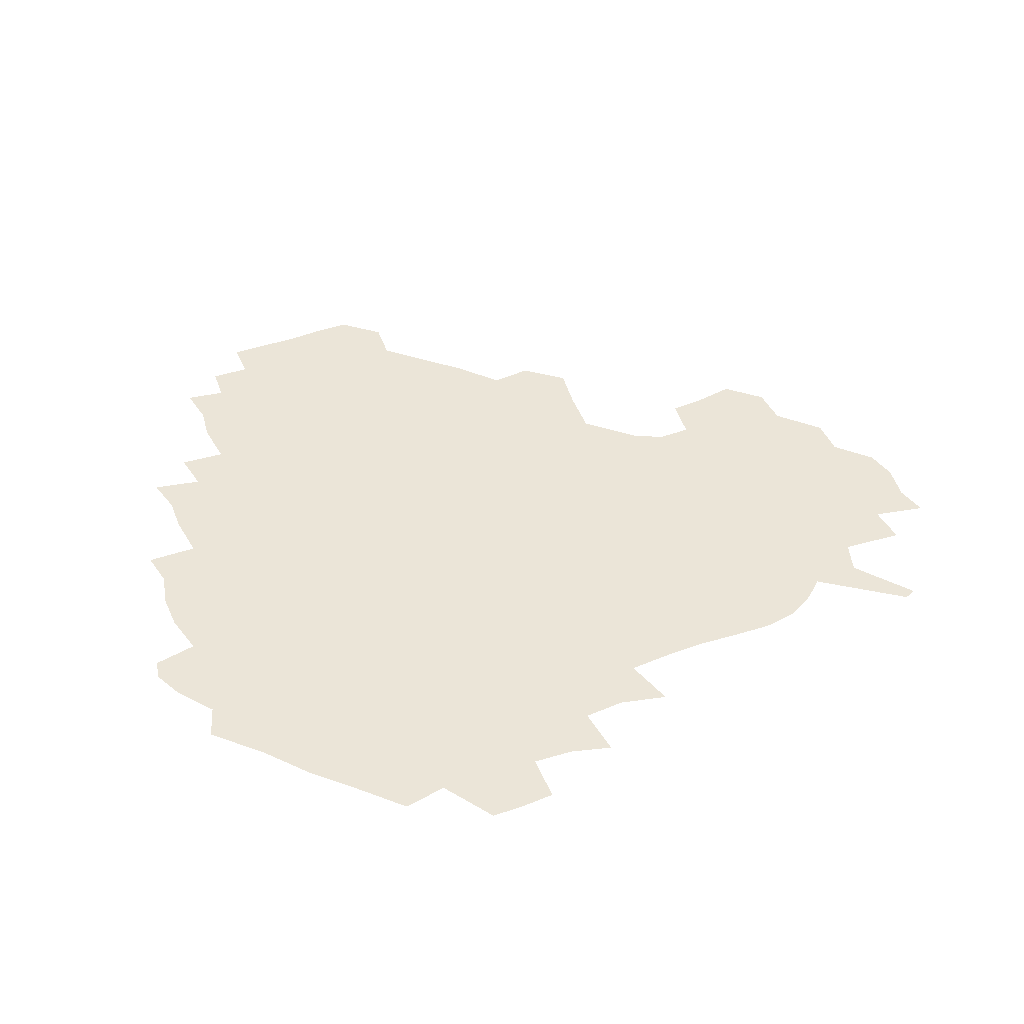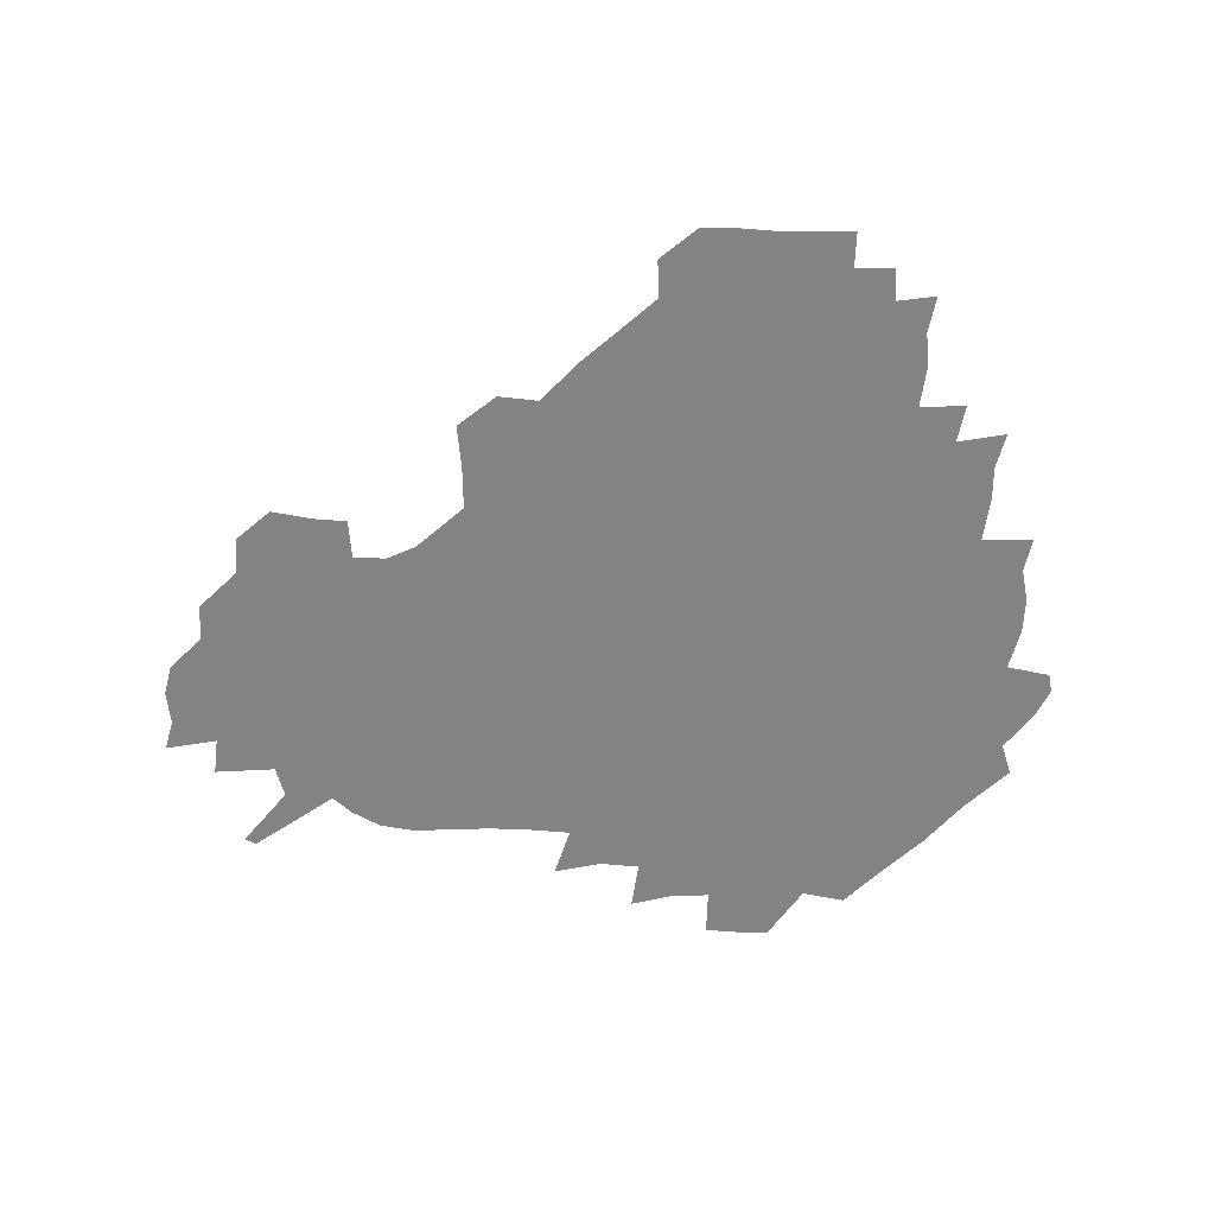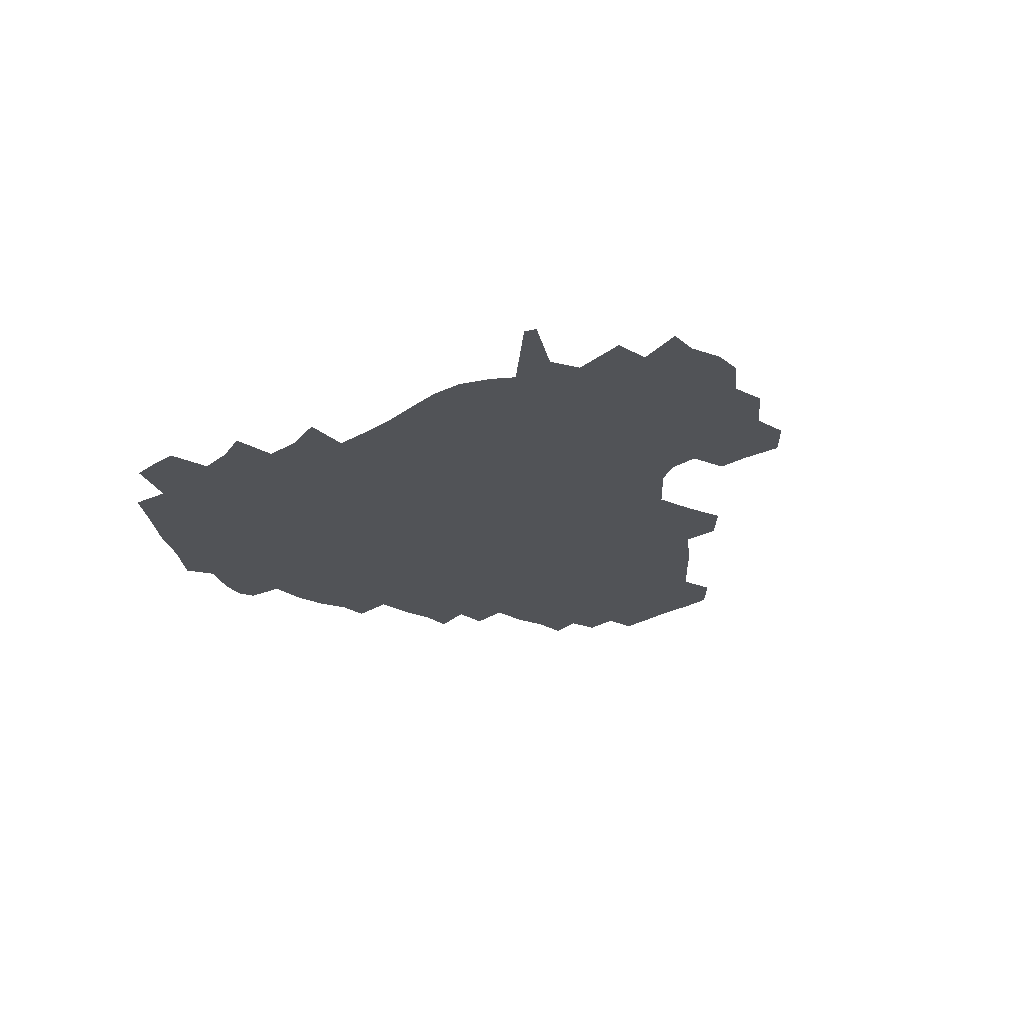
<metadata>
{"format":"obj","ext":"obj","renderer":"f3d","projection":"perspective","resolution":1024,"background":"white","views":[{"elev":45.7,"azim":-21.7,"up":"+Z"},{"elev":-61.0,"azim":179.1,"up":"+Z"},{"elev":-21.8,"azim":50.1,"up":"+Z"}]}
</metadata>
<code>
v 238.6 187.1 0
v 232.6 199.6 0
v 234.2 207.7 0
v 246.2 158 0
v 250.7 171.6 0
v 252.2 184.4 0
v 253.8 197.6 0
v 252.6 211.4 0
v 248.1 228.9 0
v 247.7 244.1 0
v 250.6 257.9 0
v 247.7 272.5 0
v 265.1 139.8 0
v 270.8 154.7 0
v 272.8 168.7 0
v 274.1 182.6 0
v 270.7 197.2 0
v 270.9 211.2 0
v 271.2 226 0
v 272.9 241 0
v 271.3 256.4 0
v 269.3 272.3 0
v 266.8 290.6 0
v 267 305.3 0
v 263.1 320.3 0
v 280.8 121.4 0
v 286 138.3 0
v 290.7 153.8 0
v 291.7 167.8 0
v 289.5 182.1 0
v 288.5 196.5 0
v 288.7 210.7 0
v 287 225.6 0
v 288.7 239.9 0
v 289.2 254.5 0
v 287.7 269.8 0
v 285.7 286.3 0
v 284.8 301.8 0
v 283.7 316.5 0
v 280.7 332.7 0
v 298.3 104.7 0
v 301.5 122.6 0
v 304.2 138.8 0
v 306 153.6 0
v 306.5 167.5 0
v 305.6 181.5 0
v 305.1 195.8 0
v 304.2 210.4 0
v 304.2 224.9 0
v 303.3 239.5 0
v 305 253.5 0
v 303.8 268.7 0
v 302.1 284.8 0
v 299.7 301.6 0
v 300.5 316 0
v 300 331.5 0
v 297.7 349.7 0
v 299.3 363.5 0
v 296.4 379.1 0
v 314.7 88.16 0
v 316.3 106.6 0
v 317.9 123.4 0
v 318.9 138.7 0
v 320.2 153.6 0
v 320.6 167.5 0
v 320.3 181.5 0
v 319.7 195.7 0
v 319.8 209.9 0
v 320.1 224.2 0
v 320 238.7 0
v 319 253.7 0
v 317.9 269.2 0
v 317.3 284.5 0
v 316.3 300.2 0
v 314.5 316.7 0
v 316.2 330.8 0
v 316.1 346.1 0
v 315.5 361.2 0
v 312.9 376.8 0
v 313.6 390.6 0
v 333.1 91.76 0
v 332.7 108.5 0
v 333.1 124.2 0
v 333.7 139.3 0
v 334 153.6 0
v 334.5 167.7 0
v 334.5 181.6 0
v 334.6 195.6 0
v 334 209.9 0
v 334.2 224.1 0
v 334.5 238.2 0
v 333.1 253.7 0
v 334.2 267.5 0
v 332.5 284 0
v 331.1 300.5 0
v 331.3 315.5 0
v 331.5 330.4 0
v 331 345.9 0
v 330.9 360.8 0
v 330.4 375.7 0
v 329.9 390.2 0
v 329.6 405.1 0
v 348 69.77 0
v 347.1 91.64 0
v 347.1 109 0
v 347.8 125.7 0
v 347.9 140 0
v 347.9 153.8 0
v 348.1 167.8 0
v 348.1 181.7 0
v 348.5 195.6 0
v 348.4 209.8 0
v 348.7 223.9 0
v 348.4 238.4 0
v 349 252.4 0
v 348.2 267.8 0
v 346.8 284.9 0
v 346.6 299.8 0
v 346.3 315.4 0
v 346.5 330.2 0
v 346.2 345.5 0
v 345.9 360.7 0
v 346.5 375 0
v 344.9 390.9 0
v 345.4 405.1 0
v 361.8 69.68 0
v 361.3 92.83 0
v 361.3 109.5 0
v 361.5 126.3 0
v 361.5 139.9 0
v 361.5 153.7 0
v 361.6 167.7 0
v 361.8 181.7 0
v 362 195.9 0
v 362.3 210 0
v 362.3 224.4 0
v 362.4 238.6 0
v 362.7 252.7 0
v 363 266.6 0
v 361.1 285.1 0
v 360.8 301.7 0
v 361.1 315.7 0
v 361 331.1 0
v 361.3 345.4 0
v 361 360.5 0
v 361.4 375 0
v 361 390.2 0
v 360.9 404.9 0
v 376 70.59 0
v 375.8 90.13 0
v 375.5 109.6 0
v 374.9 126.9 0
v 375.3 140 0
v 375.3 153.8 0
v 375.5 167.7 0
v 375.6 181.8 0
v 375.8 196 0
v 376.1 210.3 0
v 376.2 224.6 0
v 376.4 238.7 0
v 377.3 252.1 0
v 376.9 266.9 0
v 376.3 283 0
v 375.2 301.5 0
v 375.6 316.4 0
v 375.7 331.3 0
v 376.1 345.4 0
v 376.1 360.3 0
v 376.1 375.3 0
v 375.9 390.6 0
v 375.8 405.8 0
v 392.8 89.29 0
v 390.4 109.3 0
v 390.2 124.4 0
v 389.2 139.9 0
v 389 154.2 0
v 389.4 167.9 0
v 389.4 182.2 0
v 389.6 196.2 0
v 390.1 210.7 0
v 390.2 225 0
v 390.5 238.7 0
v 390.8 252.6 0
v 390.8 267.7 0
v 390.6 283.7 0
v 390.3 300 0
v 390 317.2 0
v 390.5 331.6 0
v 390.9 346.1 0
v 390.9 360.8 0
v 391 376.2 0
v 390.9 390.9 0
v 390.8 405.7 0
v 410.3 84.73 0
v 407.5 105.2 0
v 405.2 123.7 0
v 404 139.2 0
v 403.6 153.7 0
v 403 168.7 0
v 402.8 182.8 0
v 403.3 196.7 0
v 403.1 210.8 0
v 404 225 0
v 404.2 238.9 0
v 404.4 252.5 0
v 404.8 267 0
v 405.1 282.2 0
v 405.2 298.6 0
v 405.6 314.7 0
v 405.7 330.4 0
v 405.8 346.2 0
v 406.1 362.4 0
v 405.7 376.5 0
v 406.4 392.6 0
v 424.7 106.6 0
v 421.5 123.3 0
v 419.8 138.3 0
v 417.6 154.3 0
v 417.7 168.3 0
v 418 182.4 0
v 418.1 196.6 0
v 417.7 211 0
v 417.8 225.1 0
v 418.5 239.3 0
v 418 252.9 0
v 418.5 266.9 0
v 419.3 282.6 0
v 419.7 297.3 0
v 420.4 315.5 0
v 420.9 331.2 0
v 421.1 347.1 0
v 420.9 362.8 0
v 445 102.1 0
v 438.4 123.1 0
v 434.3 139.3 0
v 432.9 153.9 0
v 432.1 168.3 0
v 432.1 182.4 0
v 432.5 196.6 0
v 432.5 210.9 0
v 431.6 225.4 0
v 432 239.4 0
v 432.2 253.3 0
v 432.7 267.5 0
v 433.7 282.8 0
v 434.5 298.2 0
v 435.1 313.8 0
v 436.1 331.1 0
v 436.7 348.7 0
v 456.8 124.5 0
v 452.5 138.6 0
v 450.2 153 0
v 447.7 168.1 0
v 447.7 182 0
v 448.9 196.1 0
v 445.9 211.8 0
v 445.7 225.6 0
v 446 239.6 0
v 446.6 253.6 0
v 447.3 267.9 0
v 448.1 282.5 0
v 449.2 298 0
v 450.9 315.2 0
v 452.2 332 0
v 474.3 124.8 0
v 469.5 138.6 0
v 466.1 153.3 0
v 465.8 167 0
v 463.9 181.8 0
v 464.4 195.8 0
v 462.2 211.1 0
v 461 225.6 0
v 461.3 239.7 0
v 461.5 253.8 0
v 461.4 267.7 0
v 463.4 282.6 0
v 465.6 299.4 0
v 466.4 315.7 0
v 469.3 333.7 0
v 491.6 123.9 0
v 483.7 140 0
v 483.2 152.9 0
v 480.6 167.4 0
v 480.6 181.3 0
v 479 196 0
v 477.7 210.6 0
v 475.4 225.6 0
v 475.8 239.5 0
v 477.9 253.6 0
v 479.9 268.3 0
v 483.2 283.5 0
v 483.8 302.5 0
v 485.8 320.5 0
v 508 123.3 0
v 499.1 140.2 0
v 498.1 153.1 0
v 495.2 167.9 0
v 495 181.5 0
v 492.6 196.7 0
v 491.5 210.9 0
v 490.5 225 0
v 492.5 238.7 0
v 495.3 252.2 0
v 503.4 265.2 0
v 522.6 125.7 0
v 514.1 141.6 0
v 510.8 155.1 0
v 509.2 168.7 0
v 507.3 183 0
v 506 197.2 0
v 504.7 211 0
v 503 224.5 0
v 505.2 236.9 0
v 508.4 249.1 0
v 515.8 259.6 0
v 534.8 132.5 0
v 529.5 143.6 0
v 524.9 156.5 0
v 523.2 169.4 0
v 521.7 182.9 0
v 521.5 196.6 0
v 519.5 210.7 0
v 519.2 223.6 0
v 518.4 235.9 0
v 520.4 246.7 0
v 529.8 259.9 0
v 531.2 276.7 0
v 543.1 139.8 0
v 542.2 147.3 0
v 539.5 157.6 0
v 537.6 169.9 0
v 534.7 183.5 0
v 534.8 196.4 0
v 536.6 209.4 0
v 534.8 222.6 0
v 536.8 235.6 0
v 539 248.6 0
v 541.6 262.5 0
v 544.8 277.5 0
v 578 115 0
v 551.7 145.6 0
v 555.3 155.5 0
v 554 169.3 0
v 553.7 182.2 0
v 555.6 195.5 0
v 555.7 209.4 0
v 555.4 223.4 0
v 558.7 237.3 0
v 555.6 250.9 0
v 557.9 264.7 0
v 563 280.6 0
v 583 117.4 0
v 563.7 141.3 0
v 567.6 154.6 0
v 571 168.6 0
v 570 181.7 0
v 570.2 195 0
v 571.3 209.1 0
v 573.5 223.1 0
v 575.9 236.9 0
v 578.6 251.7 0
v 577.6 267.7 0
v 593.8 152.8 0
v 592.1 168.9 0
v 587.9 181.7 0
v 584.1 195 0
v 589.9 206.8 0
v 595.4 219.8 0
v 595.1 235.4 0
v 614.4 164.8 0
v 610.8 178 0
v 612.7 192.6 0
v 609.4 205.7 0
f 5 6 1
f 1 6 2
f 6 7 2
f 2 7 3
f 7 8 3
f 13 14 4
f 4 14 5
f 14 15 5
f 5 15 6
f 15 16 6
f 6 16 7
f 16 17 7
f 7 17 8
f 17 18 8
f 8 18 9
f 18 19 9
f 9 19 10
f 19 20 10
f 10 20 11
f 20 21 11
f 11 21 12
f 21 22 12
f 26 27 13
f 13 27 14
f 27 28 14
f 14 28 15
f 28 29 15
f 15 29 16
f 29 30 16
f 16 30 17
f 30 31 17
f 17 31 18
f 31 32 18
f 18 32 19
f 32 33 19
f 19 33 20
f 33 34 20
f 20 34 21
f 34 35 21
f 21 35 22
f 35 36 22
f 22 36 23
f 36 37 23
f 23 37 24
f 37 38 24
f 24 38 25
f 38 39 25
f 41 42 26
f 26 42 27
f 42 43 27
f 27 43 28
f 43 44 28
f 28 44 29
f 44 45 29
f 29 45 30
f 45 46 30
f 30 46 31
f 46 47 31
f 31 47 32
f 47 48 32
f 32 48 33
f 48 49 33
f 33 49 34
f 49 50 34
f 34 50 35
f 50 51 35
f 35 51 36
f 51 52 36
f 36 52 37
f 52 53 37
f 37 53 38
f 53 54 38
f 38 54 39
f 54 55 39
f 39 55 40
f 55 56 40
f 60 61 41
f 41 61 42
f 61 62 42
f 42 62 43
f 62 63 43
f 43 63 44
f 63 64 44
f 44 64 45
f 64 65 45
f 45 65 46
f 65 66 46
f 46 66 47
f 66 67 47
f 47 67 48
f 67 68 48
f 48 68 49
f 68 69 49
f 49 69 50
f 69 70 50
f 50 70 51
f 70 71 51
f 51 71 52
f 71 72 52
f 52 72 53
f 72 73 53
f 53 73 54
f 73 74 54
f 54 74 55
f 74 75 55
f 55 75 56
f 75 76 56
f 56 76 57
f 76 77 57
f 57 77 58
f 77 78 58
f 58 78 59
f 78 79 59
f 60 81 61
f 81 82 61
f 61 82 62
f 82 83 62
f 62 83 63
f 83 84 63
f 63 84 64
f 84 85 64
f 64 85 65
f 85 86 65
f 65 86 66
f 86 87 66
f 66 87 67
f 87 88 67
f 67 88 68
f 88 89 68
f 68 89 69
f 89 90 69
f 69 90 70
f 90 91 70
f 70 91 71
f 91 92 71
f 71 92 72
f 92 93 72
f 72 93 73
f 93 94 73
f 73 94 74
f 94 95 74
f 74 95 75
f 95 96 75
f 75 96 76
f 96 97 76
f 76 97 77
f 97 98 77
f 77 98 78
f 98 99 78
f 78 99 79
f 99 100 79
f 79 100 80
f 100 101 80
f 103 104 81
f 81 104 82
f 104 105 82
f 82 105 83
f 105 106 83
f 83 106 84
f 106 107 84
f 84 107 85
f 107 108 85
f 85 108 86
f 108 109 86
f 86 109 87
f 109 110 87
f 87 110 88
f 110 111 88
f 88 111 89
f 111 112 89
f 89 112 90
f 112 113 90
f 90 113 91
f 113 114 91
f 91 114 92
f 114 115 92
f 92 115 93
f 115 116 93
f 93 116 94
f 116 117 94
f 94 117 95
f 117 118 95
f 95 118 96
f 118 119 96
f 96 119 97
f 119 120 97
f 97 120 98
f 120 121 98
f 98 121 99
f 121 122 99
f 99 122 100
f 122 123 100
f 100 123 101
f 123 124 101
f 101 124 102
f 124 125 102
f 103 126 104
f 126 127 104
f 104 127 105
f 127 128 105
f 105 128 106
f 128 129 106
f 106 129 107
f 129 130 107
f 107 130 108
f 130 131 108
f 108 131 109
f 131 132 109
f 109 132 110
f 132 133 110
f 110 133 111
f 133 134 111
f 111 134 112
f 134 135 112
f 112 135 113
f 135 136 113
f 113 136 114
f 136 137 114
f 114 137 115
f 137 138 115
f 115 138 116
f 138 139 116
f 116 139 117
f 139 140 117
f 117 140 118
f 140 141 118
f 118 141 119
f 141 142 119
f 119 142 120
f 142 143 120
f 120 143 121
f 143 144 121
f 121 144 122
f 144 145 122
f 122 145 123
f 145 146 123
f 123 146 124
f 146 147 124
f 124 147 125
f 147 148 125
f 126 149 127
f 149 150 127
f 127 150 128
f 150 151 128
f 128 151 129
f 151 152 129
f 129 152 130
f 152 153 130
f 130 153 131
f 153 154 131
f 131 154 132
f 154 155 132
f 132 155 133
f 155 156 133
f 133 156 134
f 156 157 134
f 134 157 135
f 157 158 135
f 135 158 136
f 158 159 136
f 136 159 137
f 159 160 137
f 137 160 138
f 160 161 138
f 138 161 139
f 161 162 139
f 139 162 140
f 162 163 140
f 140 163 141
f 163 164 141
f 141 164 142
f 164 165 142
f 142 165 143
f 165 166 143
f 143 166 144
f 166 167 144
f 144 167 145
f 167 168 145
f 145 168 146
f 168 169 146
f 146 169 147
f 169 170 147
f 147 170 148
f 170 171 148
f 150 172 151
f 172 173 151
f 151 173 152
f 173 174 152
f 152 174 153
f 174 175 153
f 153 175 154
f 175 176 154
f 154 176 155
f 176 177 155
f 155 177 156
f 177 178 156
f 156 178 157
f 178 179 157
f 157 179 158
f 179 180 158
f 158 180 159
f 180 181 159
f 159 181 160
f 181 182 160
f 160 182 161
f 182 183 161
f 161 183 162
f 183 184 162
f 162 184 163
f 184 185 163
f 163 185 164
f 185 186 164
f 164 186 165
f 186 187 165
f 165 187 166
f 187 188 166
f 166 188 167
f 188 189 167
f 167 189 168
f 189 190 168
f 168 190 169
f 190 191 169
f 169 191 170
f 191 192 170
f 170 192 171
f 192 193 171
f 172 194 173
f 194 195 173
f 173 195 174
f 195 196 174
f 174 196 175
f 196 197 175
f 175 197 176
f 197 198 176
f 176 198 177
f 198 199 177
f 177 199 178
f 199 200 178
f 178 200 179
f 200 201 179
f 179 201 180
f 201 202 180
f 180 202 181
f 202 203 181
f 181 203 182
f 203 204 182
f 182 204 183
f 204 205 183
f 183 205 184
f 205 206 184
f 184 206 185
f 206 207 185
f 185 207 186
f 207 208 186
f 186 208 187
f 208 209 187
f 187 209 188
f 209 210 188
f 188 210 189
f 210 211 189
f 189 211 190
f 211 212 190
f 190 212 191
f 212 213 191
f 191 213 192
f 213 214 192
f 192 214 193
f 195 215 196
f 215 216 196
f 196 216 197
f 216 217 197
f 197 217 198
f 217 218 198
f 198 218 199
f 218 219 199
f 199 219 200
f 219 220 200
f 200 220 201
f 220 221 201
f 201 221 202
f 221 222 202
f 202 222 203
f 222 223 203
f 203 223 204
f 223 224 204
f 204 224 205
f 224 225 205
f 205 225 206
f 225 226 206
f 206 226 207
f 226 227 207
f 207 227 208
f 227 228 208
f 208 228 209
f 228 229 209
f 209 229 210
f 229 230 210
f 210 230 211
f 230 231 211
f 211 231 212
f 231 232 212
f 212 232 213
f 215 233 216
f 233 234 216
f 216 234 217
f 234 235 217
f 217 235 218
f 235 236 218
f 218 236 219
f 236 237 219
f 219 237 220
f 237 238 220
f 220 238 221
f 238 239 221
f 221 239 222
f 239 240 222
f 222 240 223
f 240 241 223
f 223 241 224
f 241 242 224
f 224 242 225
f 242 243 225
f 225 243 226
f 243 244 226
f 226 244 227
f 244 245 227
f 227 245 228
f 245 246 228
f 228 246 229
f 246 247 229
f 229 247 230
f 247 248 230
f 230 248 231
f 248 249 231
f 231 249 232
f 234 250 235
f 250 251 235
f 235 251 236
f 251 252 236
f 236 252 237
f 252 253 237
f 237 253 238
f 253 254 238
f 238 254 239
f 254 255 239
f 239 255 240
f 255 256 240
f 240 256 241
f 256 257 241
f 241 257 242
f 257 258 242
f 242 258 243
f 258 259 243
f 243 259 244
f 259 260 244
f 244 260 245
f 260 261 245
f 245 261 246
f 261 262 246
f 246 262 247
f 262 263 247
f 247 263 248
f 263 264 248
f 248 264 249
f 250 265 251
f 265 266 251
f 251 266 252
f 266 267 252
f 252 267 253
f 267 268 253
f 253 268 254
f 268 269 254
f 254 269 255
f 269 270 255
f 255 270 256
f 270 271 256
f 256 271 257
f 271 272 257
f 257 272 258
f 272 273 258
f 258 273 259
f 273 274 259
f 259 274 260
f 274 275 260
f 260 275 261
f 275 276 261
f 261 276 262
f 276 277 262
f 262 277 263
f 277 278 263
f 263 278 264
f 278 279 264
f 265 280 266
f 280 281 266
f 266 281 267
f 281 282 267
f 267 282 268
f 282 283 268
f 268 283 269
f 283 284 269
f 269 284 270
f 284 285 270
f 270 285 271
f 285 286 271
f 271 286 272
f 286 287 272
f 272 287 273
f 287 288 273
f 273 288 274
f 288 289 274
f 274 289 275
f 289 290 275
f 275 290 276
f 290 291 276
f 276 291 277
f 291 292 277
f 277 292 278
f 292 293 278
f 278 293 279
f 280 294 281
f 294 295 281
f 281 295 282
f 295 296 282
f 282 296 283
f 296 297 283
f 283 297 284
f 297 298 284
f 284 298 285
f 298 299 285
f 285 299 286
f 299 300 286
f 286 300 287
f 300 301 287
f 287 301 288
f 301 302 288
f 288 302 289
f 302 303 289
f 289 303 290
f 303 304 290
f 290 304 291
f 294 305 295
f 305 306 295
f 295 306 296
f 306 307 296
f 296 307 297
f 307 308 297
f 297 308 298
f 308 309 298
f 298 309 299
f 309 310 299
f 299 310 300
f 310 311 300
f 300 311 301
f 311 312 301
f 301 312 302
f 312 313 302
f 302 313 303
f 313 314 303
f 303 314 304
f 314 315 304
f 305 316 306
f 316 317 306
f 306 317 307
f 317 318 307
f 307 318 308
f 318 319 308
f 308 319 309
f 319 320 309
f 309 320 310
f 320 321 310
f 310 321 311
f 321 322 311
f 311 322 312
f 322 323 312
f 312 323 313
f 323 324 313
f 313 324 314
f 324 325 314
f 314 325 315
f 325 326 315
f 316 328 317
f 328 329 317
f 317 329 318
f 329 330 318
f 318 330 319
f 330 331 319
f 319 331 320
f 331 332 320
f 320 332 321
f 332 333 321
f 321 333 322
f 333 334 322
f 322 334 323
f 334 335 323
f 323 335 324
f 335 336 324
f 324 336 325
f 336 337 325
f 325 337 326
f 337 338 326
f 326 338 327
f 338 339 327
f 328 340 329
f 340 341 329
f 329 341 330
f 341 342 330
f 330 342 331
f 342 343 331
f 331 343 332
f 343 344 332
f 332 344 333
f 344 345 333
f 333 345 334
f 345 346 334
f 334 346 335
f 346 347 335
f 335 347 336
f 347 348 336
f 336 348 337
f 348 349 337
f 337 349 338
f 349 350 338
f 338 350 339
f 350 351 339
f 340 352 341
f 352 353 341
f 341 353 342
f 353 354 342
f 342 354 343
f 354 355 343
f 343 355 344
f 355 356 344
f 344 356 345
f 356 357 345
f 345 357 346
f 357 358 346
f 346 358 347
f 358 359 347
f 347 359 348
f 359 360 348
f 348 360 349
f 360 361 349
f 349 361 350
f 361 362 350
f 350 362 351
f 354 363 355
f 363 364 355
f 355 364 356
f 364 365 356
f 356 365 357
f 365 366 357
f 357 366 358
f 366 367 358
f 358 367 359
f 367 368 359
f 359 368 360
f 368 369 360
f 360 369 361
f 364 370 365
f 370 371 365
f 365 371 366
f 371 372 366
f 366 372 367
f 372 373 367
f 367 373 368

</code>
